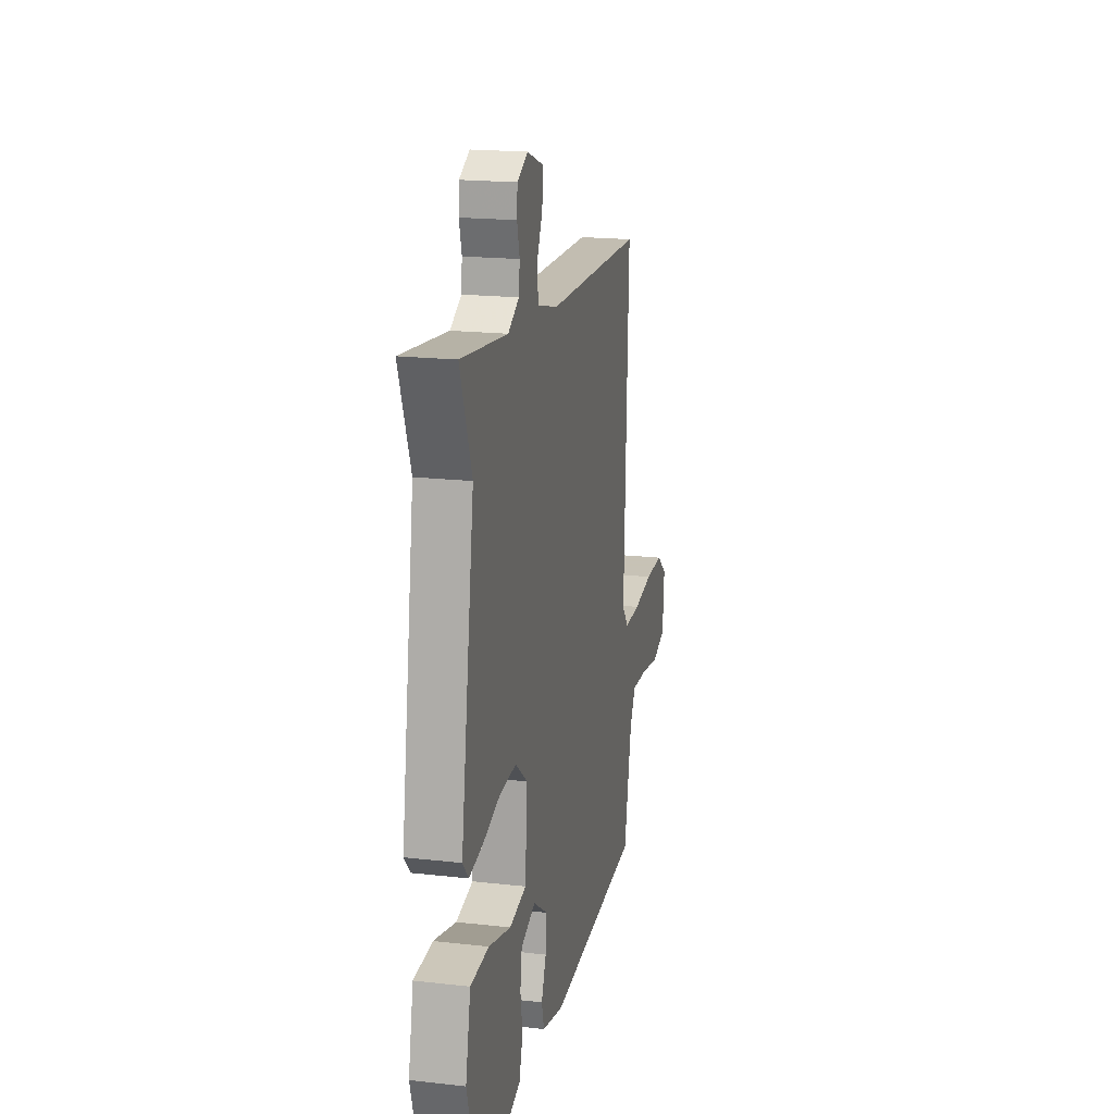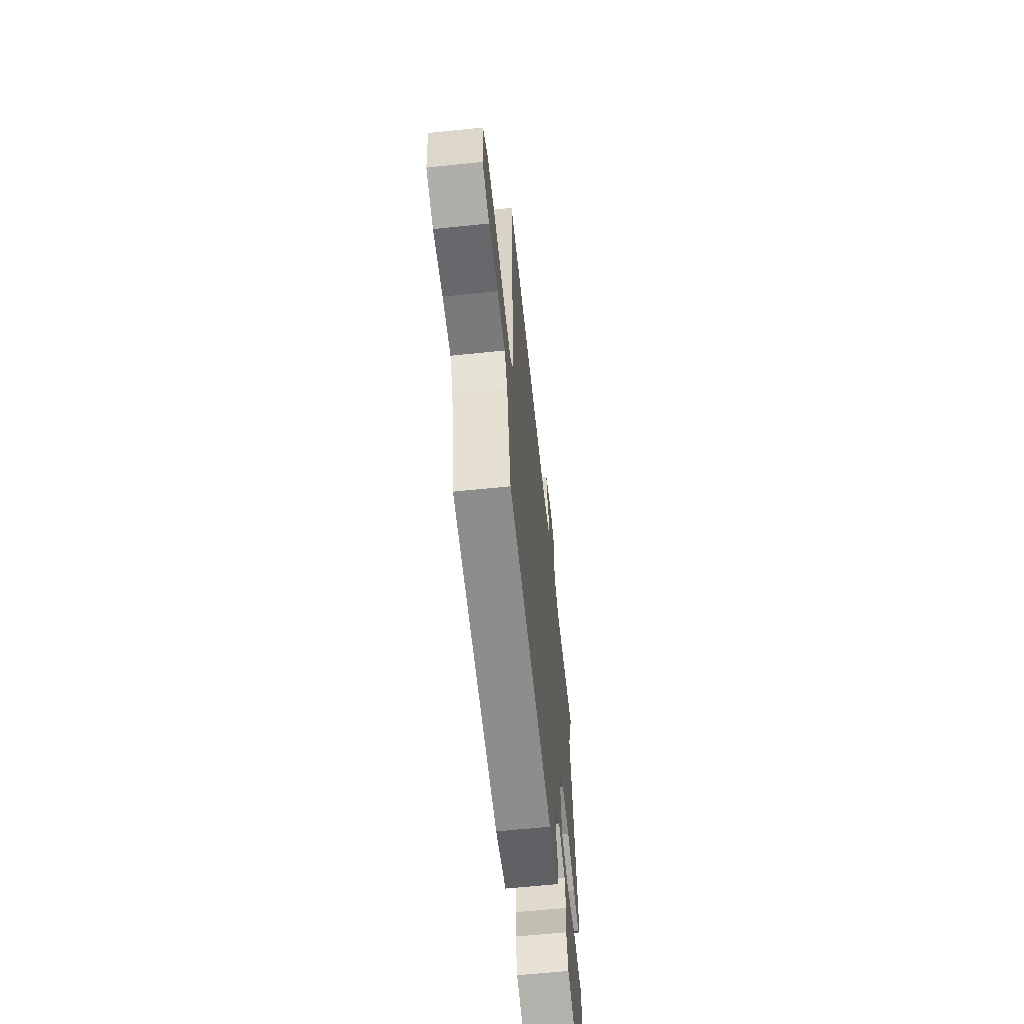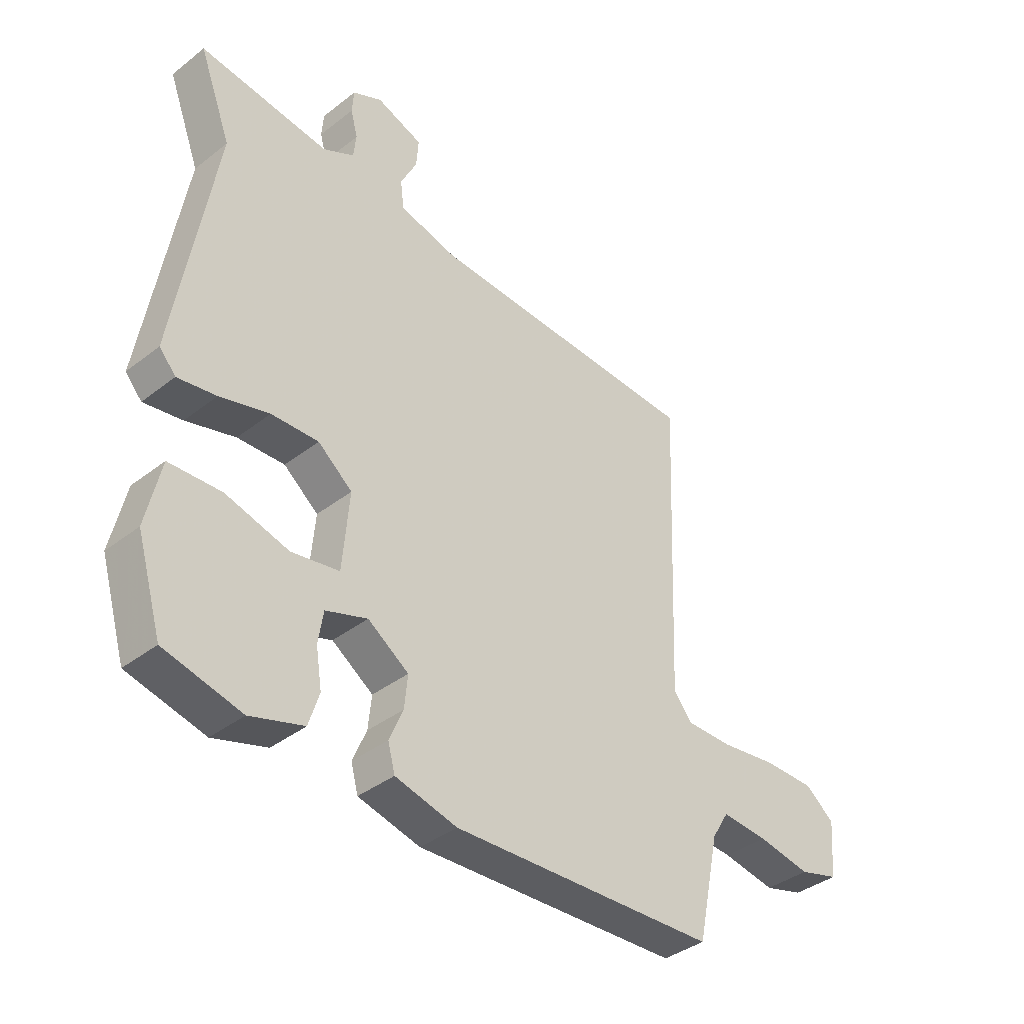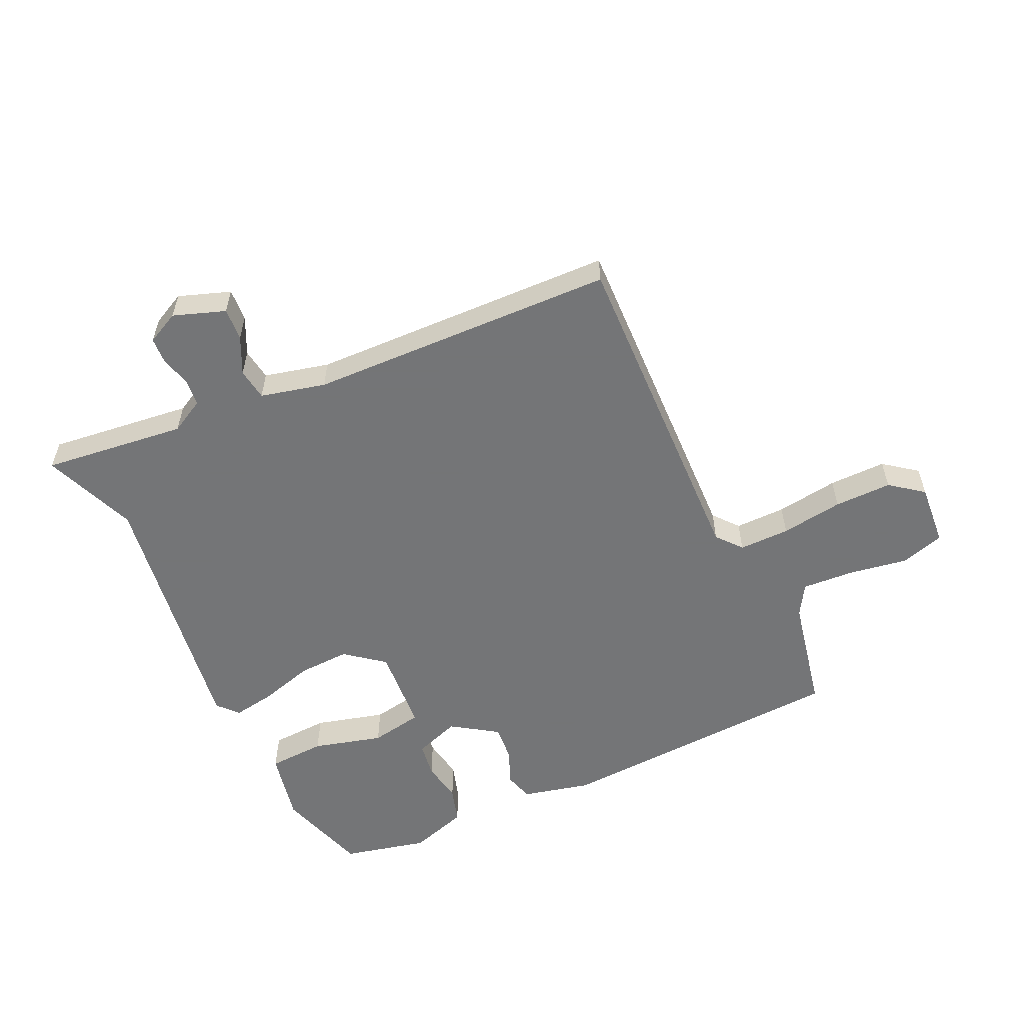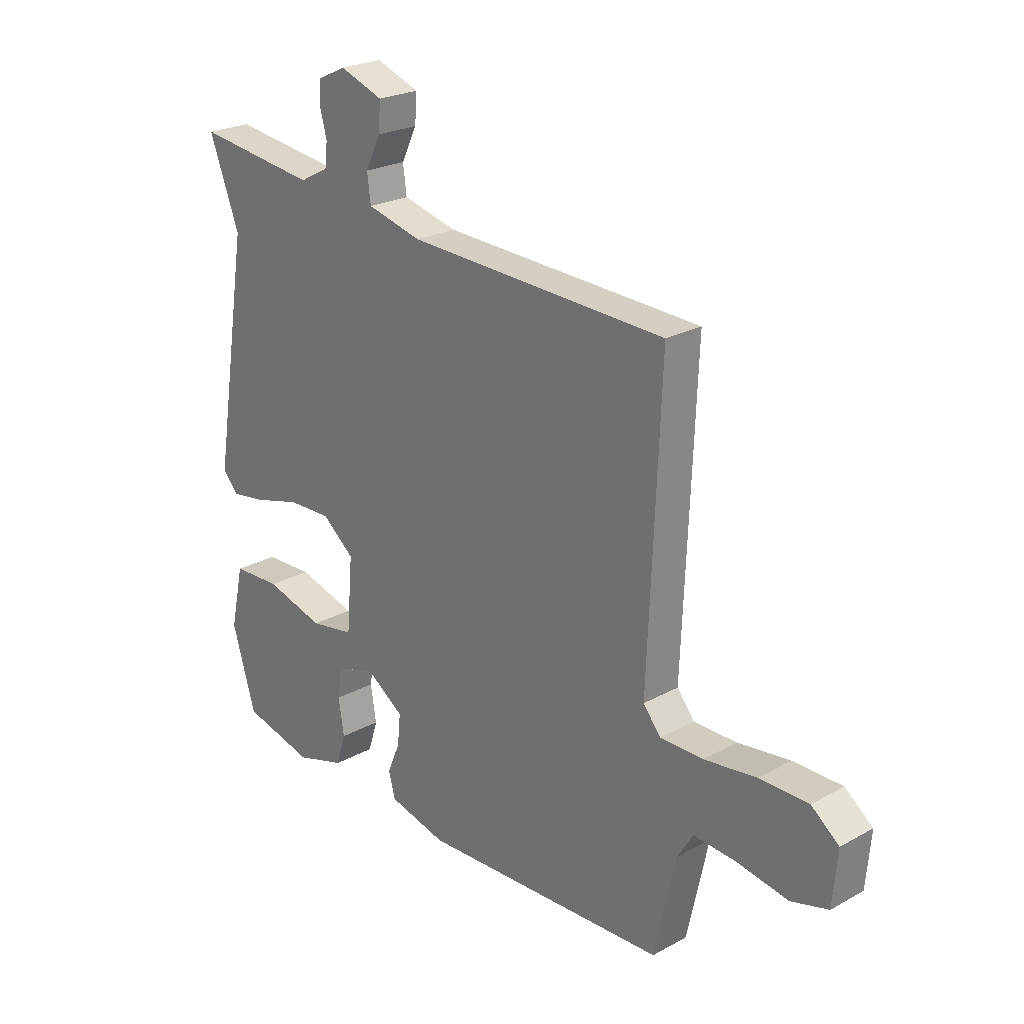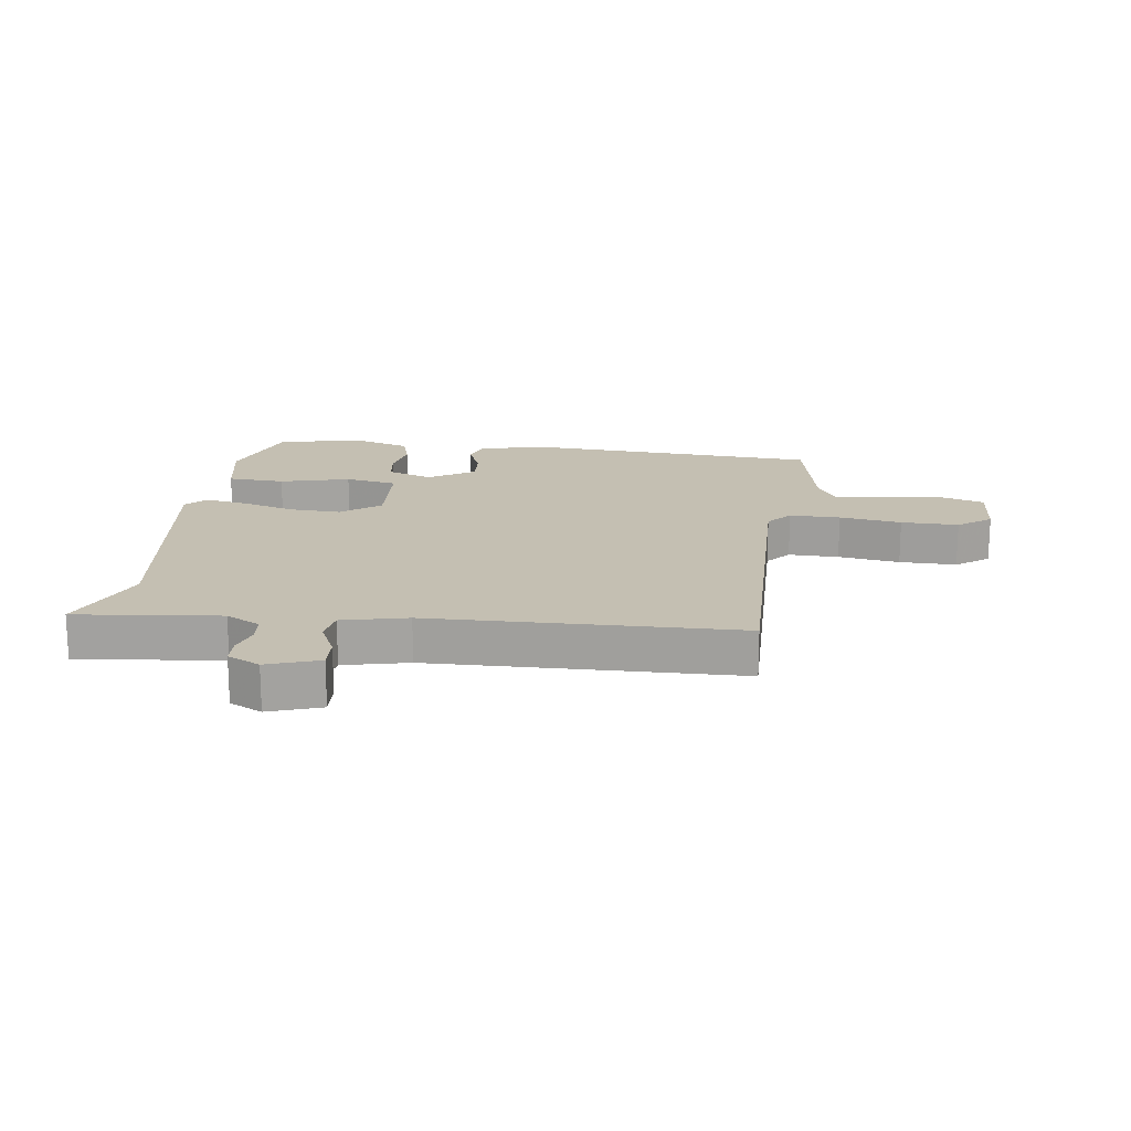
<metadata>
{"format":"obj","ext":"obj","renderer":"f3d","projection":"perspective","resolution":1024,"background":"white","views":[{"elev":19.1,"azim":-78.0,"up":"+Z"},{"elev":-62.1,"azim":96.0,"up":"+Z"},{"elev":-38.5,"azim":-45.6,"up":"+Z"},{"elev":-56.4,"azim":25.5,"up":"+Y"},{"elev":23.9,"azim":47.5,"up":"+Z"},{"elev":17.6,"azim":8.7,"up":"+Y"}]}
</metadata>
<code>
v -0.471 0.07 0.424
v -0.53 0.07 0.579
v -0.293 0.07 0.549
v -0.236 0.07 0.579
v -0.231 0.07 0.624
v -0.244 0.07 0.673
v -0.241 0.07 0.717
v -0.187 0.07 0.743
v -0.102 0.07 0.712
v -0.106 0.07 0.658
v -0.136 0.07 0.597
v -0.129 0.07 0.544
v -0.022 0.07 0.517
v 0.485 0.07 0.497
v 0.462 0.07 -0.062
v 0.496 0.07 -0.104
v 0.58 0.07 -0.104
v 0.683 0.07 -0.09
v 0.778 0.07 -0.09
v 0.832 0.07 -0.132
v 0.823 0.07 -0.236
v 0.75 0.07 -0.257
v 0.652 0.07 -0.24
v 0.567 0.07 -0.234
v 0.536 0.07 -0.285
v 0.495 0.07 -0.475
v 0.008 0.07 -0.497
v -0.105 0.07 -0.469
v -0.118 0.07 -0.421
v -0.093 0.07 -0.362
v -0.087 0.07 -0.302
v -0.162 0.07 -0.251
v -0.238 0.07 -0.277
v -0.247 0.07 -0.335
v -0.236 0.07 -0.404
v -0.255 0.07 -0.464
v -0.352 0.07 -0.494
v -0.492 0.07 -0.46
v -0.538 0.07 -0.307
v -0.512 0.07 -0.188
v -0.417 0.07 -0.184
v -0.302 0.07 -0.216
v -0.215 0.07 -0.201
v -0.203 0.07 -0.059
v -0.266 0.07 -0.008
v -0.352 0.07 -0.011
v -0.442 0.07 -0.036
v -0.512 0.07 -0.047
v -0.542 0.07 -0.013
v -0.471 0 0.424
v -0.53 0 0.579
v -0.293 0 0.549
v -0.236 0 0.579
v -0.231 0 0.624
v -0.244 0 0.673
v -0.241 0 0.717
v -0.187 0 0.743
v -0.102 0 0.712
v -0.106 0 0.658
v -0.136 0 0.597
v -0.129 0 0.544
v -0.022 0 0.517
v 0.485 0 0.497
v 0.462 0 -0.062
v 0.496 0 -0.104
v 0.58 0 -0.104
v 0.683 0 -0.09
v 0.778 0 -0.09
v 0.832 0 -0.132
v 0.823 0 -0.236
v 0.75 0 -0.257
v 0.652 0 -0.24
v 0.567 0 -0.234
v 0.536 0 -0.285
v 0.495 0 -0.475
v 0.008 0 -0.497
v -0.105 0 -0.469
v -0.118 0 -0.421
v -0.093 0 -0.362
v -0.087 0 -0.302
v -0.162 0 -0.251
v -0.238 0 -0.277
v -0.247 0 -0.335
v -0.236 0 -0.404
v -0.255 0 -0.464
v -0.352 0 -0.494
v -0.492 0 -0.46
v -0.538 0 -0.307
v -0.512 0 -0.188
v -0.417 0 -0.184
v -0.302 0 -0.216
v -0.215 0 -0.201
v -0.203 0 -0.059
v -0.266 0 -0.008
v -0.352 0 -0.011
v -0.442 0 -0.036
v -0.512 0 -0.047
v -0.542 0 -0.013
f 48 49 1
f 47 48 1
f 46 47 1
f 45 46 1
f 1 2 3
f 45 1 3
f 44 45 3
f 40 41 42
f 39 40 42
f 38 39 42
f 37 38 42
f 36 37 42
f 35 36 42
f 34 35 42
f 33 34 42
f 32 33 42 43
f 31 32 43 44
f 28 29 30
f 27 28 30
f 26 27 30
f 25 26 30
f 24 25 30 31
f 21 22 23
f 20 21 23
f 19 20 23
f 18 19 23
f 17 18 23
f 16 17 23 24
f 44 3 4
f 31 44 4
f 24 31 4
f 16 24 4
f 15 16 4
f 9 10 11
f 8 9 11
f 7 8 11
f 6 7 11
f 5 6 11
f 5 11 12
f 4 5 12
f 15 4 12
f 13 14 15
f 12 13 15
f 50 98 97
f 50 97 96
f 50 96 95
f 50 95 94
f 52 51 50
f 52 50 94
f 52 94 93
f 91 90 89
f 91 89 88
f 91 88 87
f 91 87 86
f 91 86 85
f 91 85 84
f 91 84 83
f 91 83 82
f 92 91 82 81
f 93 92 81 80
f 79 78 77
f 79 77 76
f 79 76 75
f 79 75 74
f 80 79 74 73
f 72 71 70
f 72 70 69
f 72 69 68
f 72 68 67
f 72 67 66
f 73 72 66 65
f 53 52 93
f 53 93 80
f 53 80 73
f 53 73 65
f 53 65 64
f 60 59 58
f 60 58 57
f 60 57 56
f 60 56 55
f 60 55 54
f 61 60 54
f 61 54 53
f 61 53 64
f 64 63 62
f 64 62 61
f 1 50 51 2
f 2 51 52 3
f 3 52 53 4
f 4 53 54 5
f 5 54 55 6
f 6 55 56 7
f 7 56 57 8
f 8 57 58 9
f 9 58 59 10
f 10 59 60 11
f 11 60 61 12
f 12 61 62 13
f 13 62 63 14
f 14 63 64 15
f 15 64 65 16
f 16 65 66 17
f 17 66 67 18
f 18 67 68 19
f 19 68 69 20
f 20 69 70 21
f 21 70 71 22
f 22 71 72 23
f 23 72 73 24
f 24 73 74 25
f 25 74 75 26
f 26 75 76 27
f 27 76 77 28
f 28 77 78 29
f 29 78 79 30
f 30 79 80 31
f 31 80 81 32
f 32 81 82 33
f 33 82 83 34
f 34 83 84 35
f 35 84 85 36
f 36 85 86 37
f 37 86 87 38
f 38 87 88 39
f 39 88 89 40
f 40 89 90 41
f 41 90 91 42
f 42 91 92 43
f 43 92 93 44
f 44 93 94 45
f 45 94 95 46
f 46 95 96 47
f 47 96 97 48
f 48 97 98 49
f 49 98 50 1

</code>
